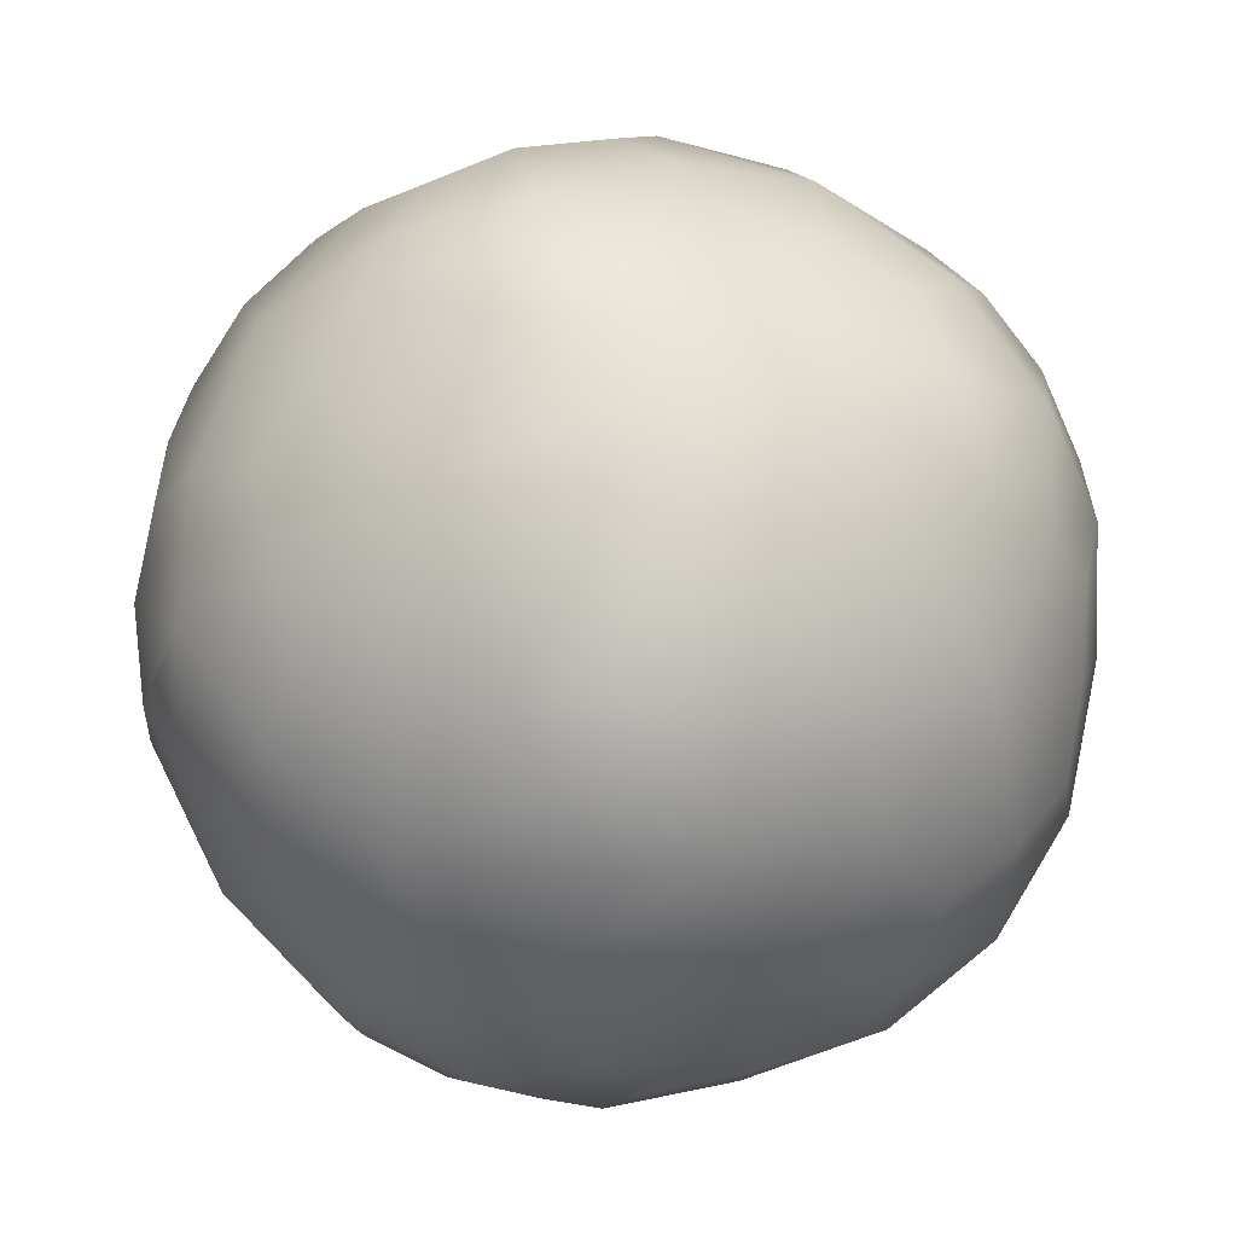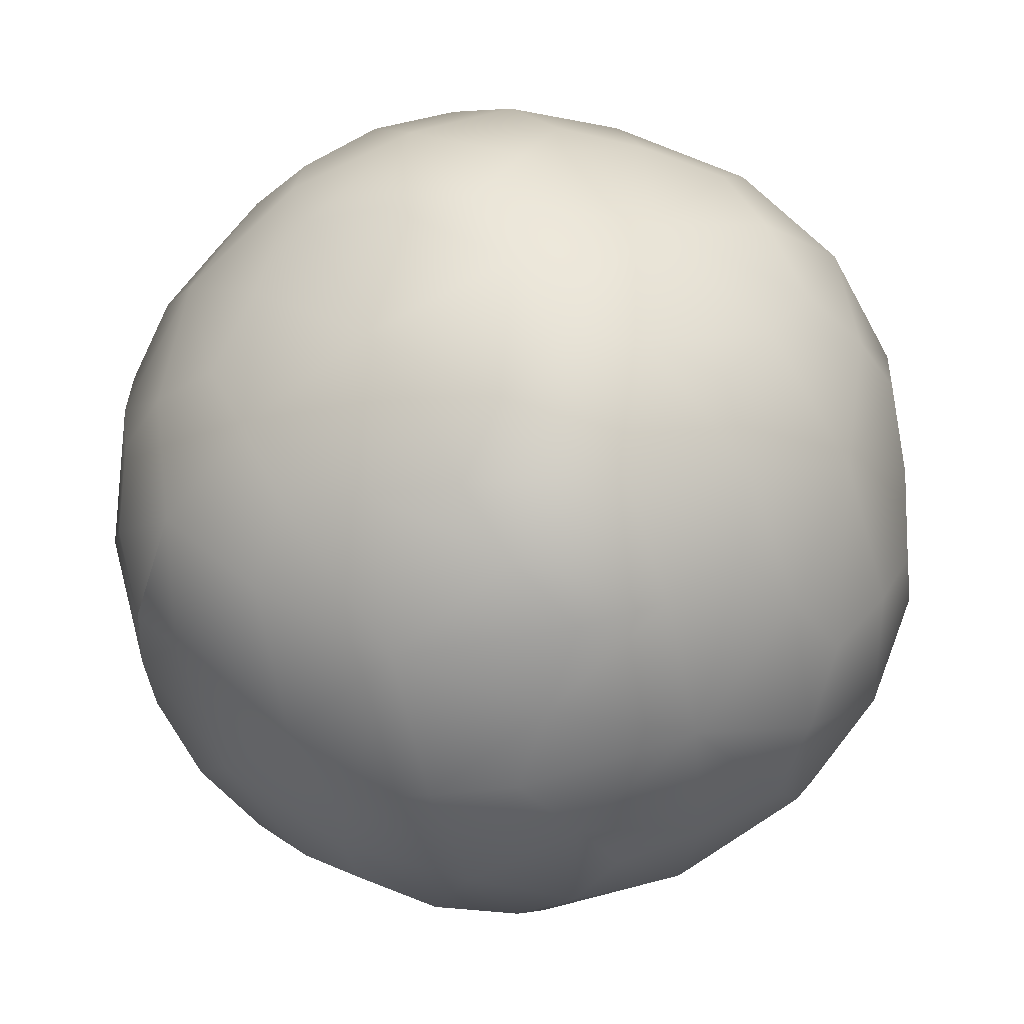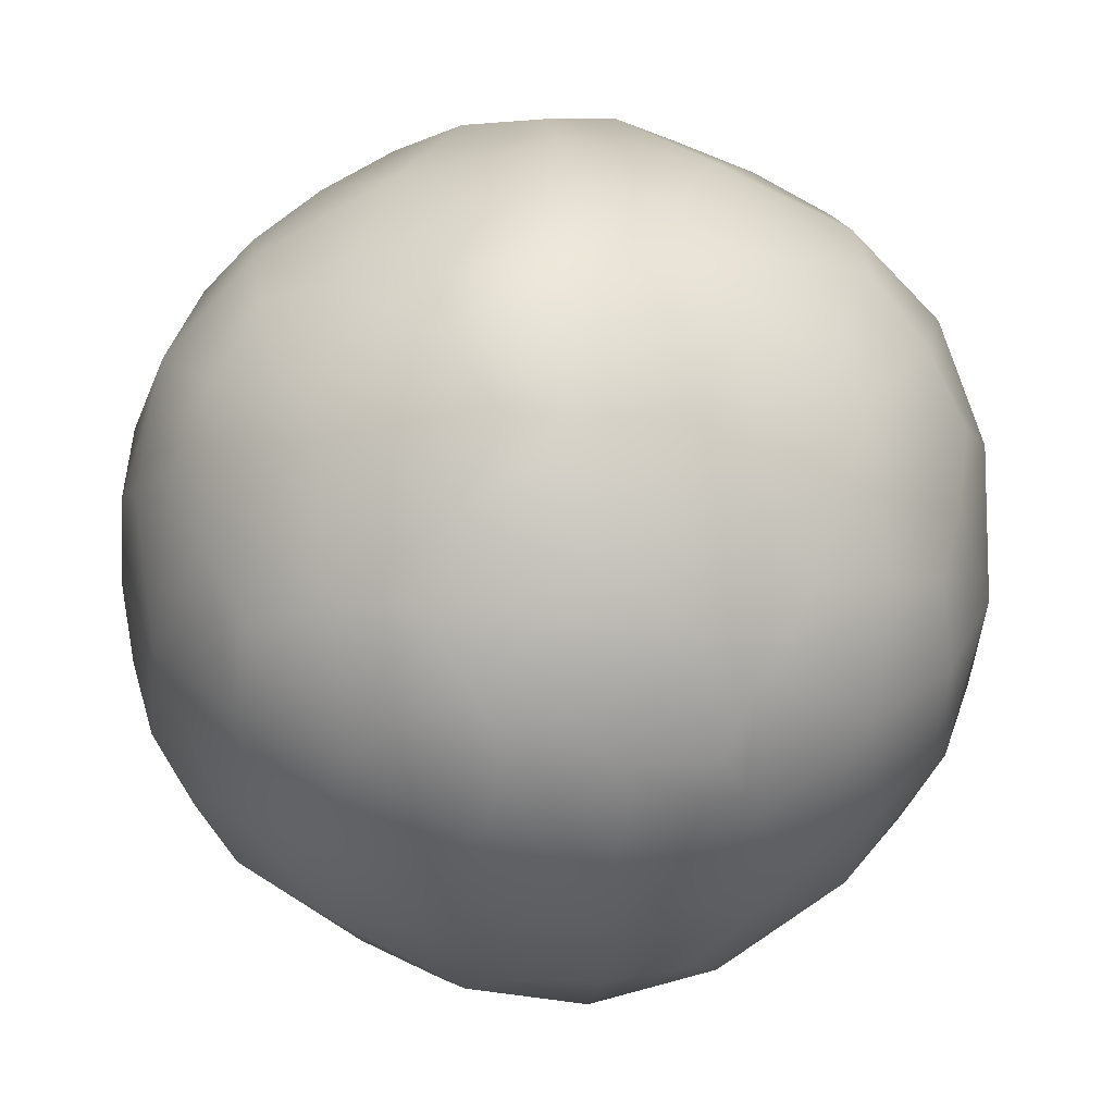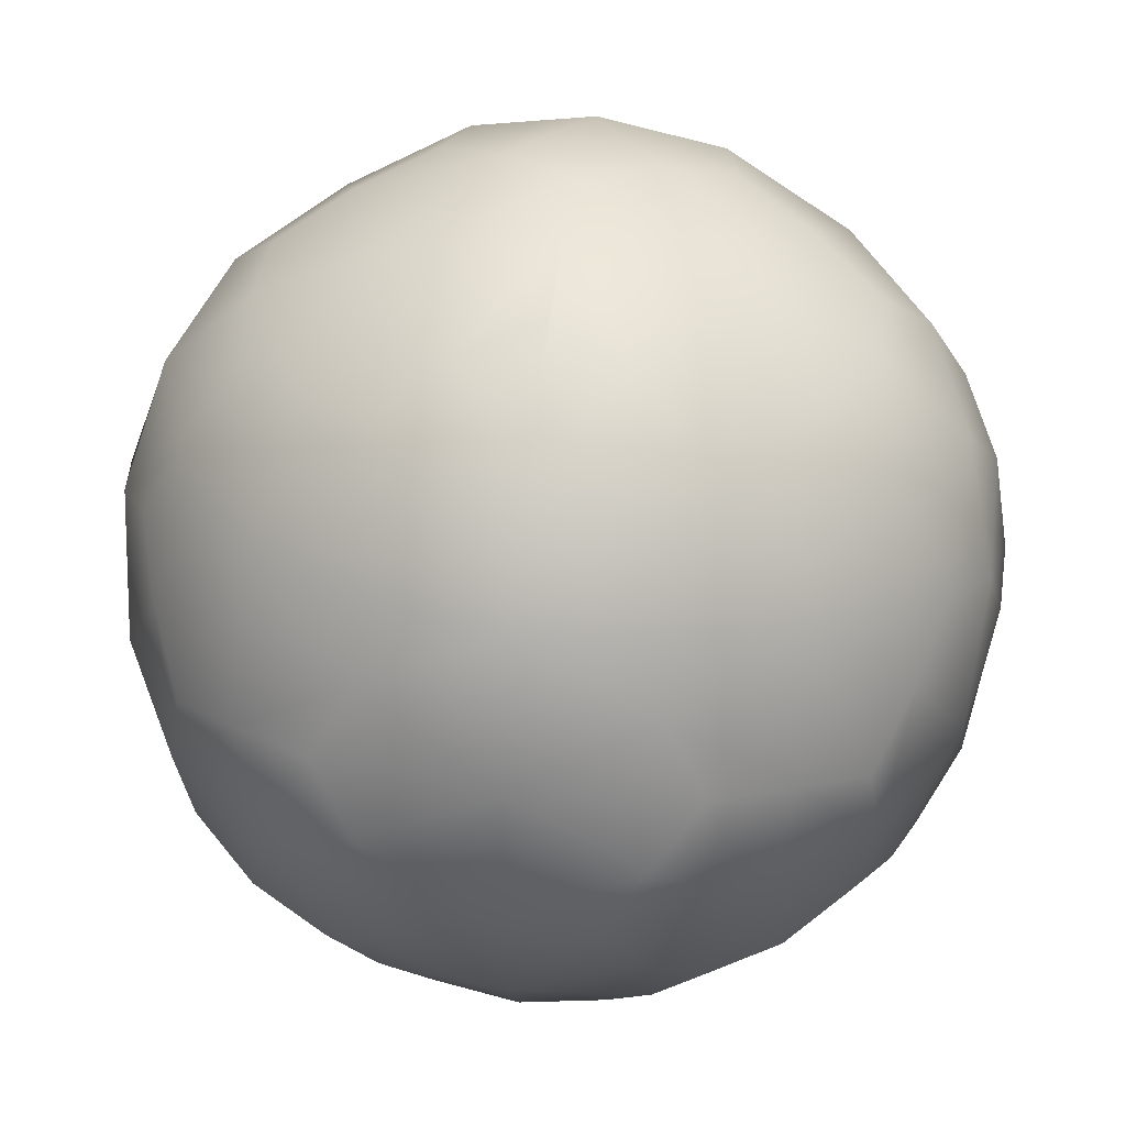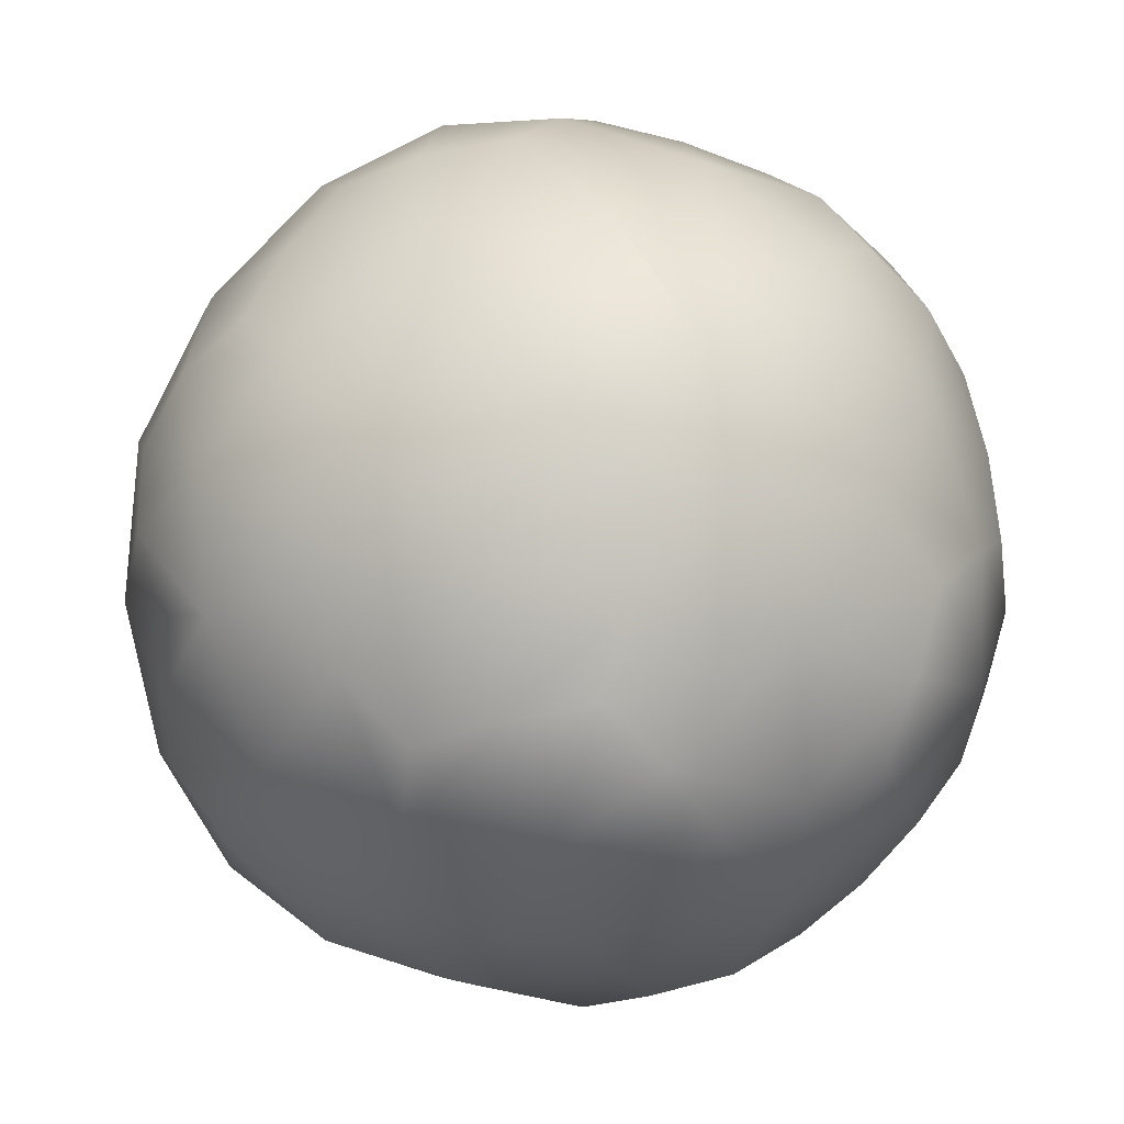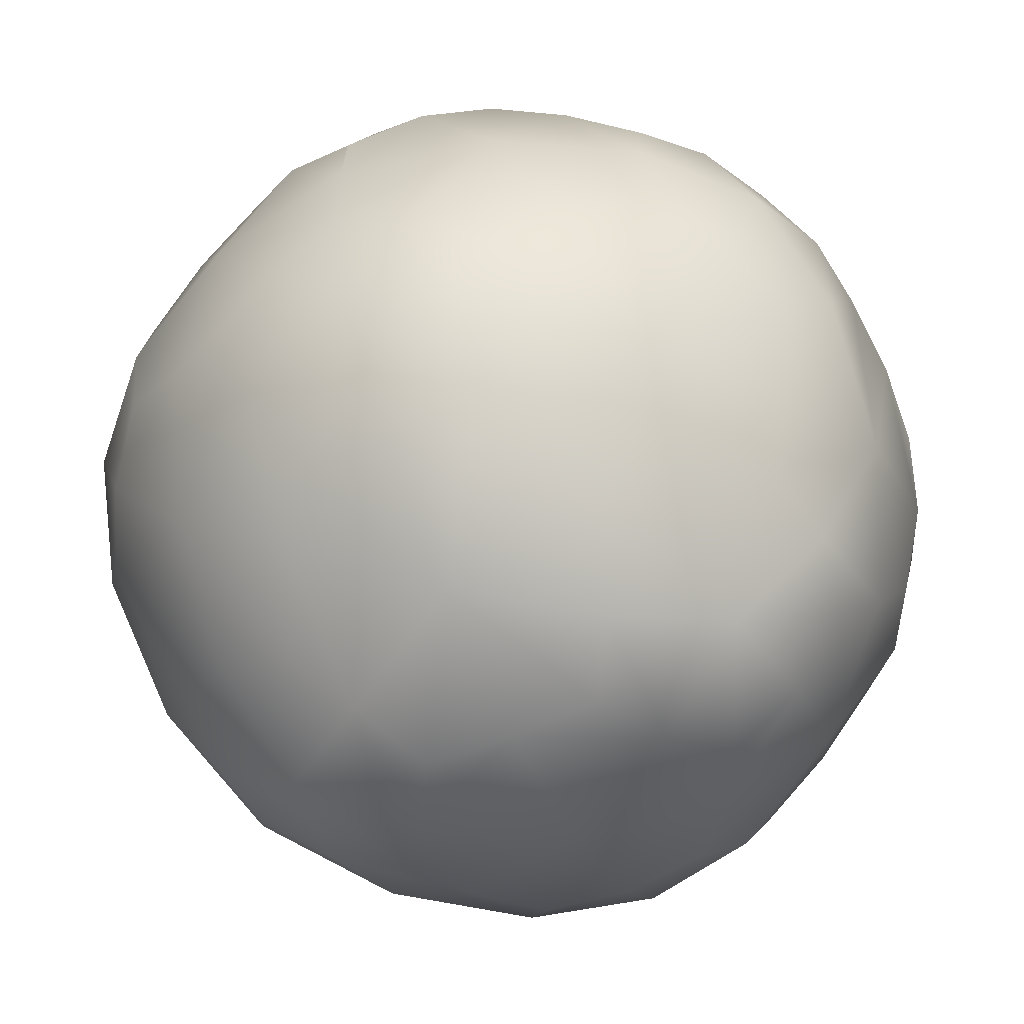
<metadata>
{"format":"obj","ext":"obj","renderer":"f3d","projection":"perspective","resolution":1024,"background":"white","views":[{"elev":68.2,"azim":74.2,"up":"+Y"},{"elev":56.0,"azim":63.8,"up":"+Y"},{"elev":25.4,"azim":82.4,"up":"+Y"},{"elev":49.3,"azim":-172.3,"up":"+Z"},{"elev":34.8,"azim":149.9,"up":"+Z"},{"elev":-60.4,"azim":23.7,"up":"+Y"}]}
</metadata>
<code>
g football
v 0.0004549 -0.2515 -0.4071
v 0.0004549 -0.09689 -0.459
v 0.0004549 -0.09689 -0.459
v 0.08233 -0.1406 -0.4426
v 0.0004549 -0.0004549 -0.4653
v 0.166 -0.0004549 -0.4335
v 0.0004549 0.09689 -0.459
v 0.1506 -0.1906 -0.4017
v 0.1333 -0.2734 -0.3607
v 0.0004549 -0.3562 -0.3098
v 0.08233 0.1406 -0.4426
v 0.0004549 0.2515 -0.4071
v 0.2324 -0.1442 -0.3762
v 0.2679 -0.2679 -0.2679
v 0.09325 -0.3416 -0.308
v 0.1442 -0.3762 -0.2324
v 0.0004549 -0.4335 -0.166
v 0.1906 -0.4017 -0.1506
v 0.2734 -0.3607 -0.1333
v 0.2515 -0.4071 0.0004549
v 0.1406 -0.4426 -0.08233
v 0.0004549 -0.4653 0.0004549
v 0.09689 -0.459 0.0004549
v 0.0004549 -0.4335 0.166
v 0.1406 -0.4426 0.08233
v 0.3416 -0.308 -0.09325
v 0.1442 -0.3762 0.2324
v 0.1906 -0.4017 0.1506
v 0.2679 -0.2679 0.2679
v 0.2734 -0.3607 0.1333
v 0.3562 -0.3098 0.0004549
v 0.09325 -0.3416 0.308
v -0.0004549 -0.3562 0.3098
v -0.0004549 -0.2515 0.4071
v 0.1333 -0.2734 0.3607
v 0.08233 -0.1406 0.4426
v -0.0004549 -0.09689 0.459
v 0.166 0.0004549 0.4335
v -0.0004549 0.0004549 0.4653
v 0.1506 -0.1906 0.4017
v 0.2324 -0.1442 0.3762
v 0.08233 0.1406 0.4426
v -0.0004549 0.09689 0.459
v -0.0004549 0.2515 0.4071
v -0.0004549 0.09689 0.459
v 0.1333 0.2734 0.3607
v 0.1506 0.1906 0.4017
v 0.09325 0.3416 0.308
v -0.0004549 0.3562 0.3098
v 0.2679 0.2679 0.2679
v 0.1442 0.3762 0.2324
v -0.0004549 0.4335 0.166
v 0.2324 0.1442 0.3762
v 0.308 -0.09325 0.3416
v 0.3098 0.0004549 0.3562
v 0.3607 -0.1333 0.2734
v 0.4071 0.0004549 0.2515
v 0.308 0.09325 0.3416
v 0.4017 -0.1506 0.1906
v 0.3762 -0.2324 0.1442
v 0.3607 0.1333 0.2734
v 0.4426 -0.08233 0.1406
v 0.4335 -0.166 0.0004549
v 0.3416 -0.308 0.09325
v 0.3762 -0.2324 -0.1442
v 0.4017 0.1506 0.1906
v 0.4426 0.08233 0.1406
v 0.4335 0.166 0.0004549
v 0.3762 0.2324 0.1442
v 0.459 0.0004549 0.09689
v 0.4653 0.0004549 0.0004549
v 0.3607 -0.1333 -0.2734
v 0.4017 -0.1506 -0.1906
v 0.4071 0.0004549 -0.2515
v 0.4426 -0.08233 -0.1406
v 0.308 -0.09325 -0.3416
v 0.3098 0.0004549 -0.3562
v 0.459 0.0004549 -0.09689
v 0.4426 0.08233 -0.1406
v 0.308 0.09325 -0.3416
v 0.2324 0.1442 -0.3762
v 0.3607 0.1333 -0.2734
v 0.2679 0.2679 -0.2679
v 0.1506 0.1906 -0.4017
v 0.4017 0.1506 -0.1906
v 0.1333 0.2734 -0.3607
v 0.3762 0.2324 -0.1442
v 0.09325 0.3416 -0.308
v -0.0004549 0.3562 -0.3098
v -0.0004549 0.4335 -0.166
v 0.1442 0.3762 -0.2324
v 0.3416 0.308 -0.09325
v 0.2734 0.3607 -0.1333
v 0.2515 0.4071 -0.0004549
v 0.3562 0.3098 0.0004549
v 0.1906 0.4017 -0.1506
v 0.1406 0.4426 -0.08233
v 0.09689 0.459 -0.0004549
v -0.0004549 0.4653 -0.0004549
v 0.1406 0.4426 0.08233
v 0.1906 0.4017 0.1506
v 0.2734 0.3607 0.1333
v 0.3416 0.308 0.09325
v 0.0004549 -0.09689 -0.459
v 0.0004549 -0.2515 -0.4071
v 0.0004549 -0.09689 -0.459
v -0.08233 -0.1406 -0.4426
v 0.0004549 -0.0004549 -0.4653
v -0.166 -0.0004549 -0.4335
v 0.0004549 0.09689 -0.459
v -0.1506 -0.1906 -0.4017
v -0.1333 -0.2734 -0.3607
v 0.0004549 -0.3562 -0.3098
v -0.08233 0.1406 -0.4426
v 0.0004549 0.2515 -0.4071
v -0.2324 -0.1442 -0.3762
v -0.2679 -0.2679 -0.2679
v -0.09325 -0.3416 -0.308
v -0.1442 -0.3762 -0.2324
v 0.0004549 -0.4335 -0.166
v -0.1906 -0.4017 -0.1506
v -0.2734 -0.3607 -0.1333
v -0.2515 -0.4071 0.0004549
v -0.1406 -0.4426 -0.08233
v 0.0004549 -0.4653 0.0004549
v -0.09689 -0.459 0.0004549
v 0.0004549 -0.4335 0.166
v -0.1406 -0.4426 0.08233
v -0.3416 -0.308 -0.09325
v -0.1442 -0.3762 0.2324
v -0.1906 -0.4017 0.1506
v -0.2679 -0.2679 0.2679
v -0.2734 -0.3607 0.1333
v -0.3562 -0.3098 -0.0004549
v -0.09325 -0.3416 0.308
v -0.0004549 -0.3562 0.3098
v -0.0004549 -0.2515 0.4071
v -0.1333 -0.2734 0.3607
v -0.08233 -0.1406 0.4426
v -0.0004549 -0.09689 0.459
v -0.166 0.0004549 0.4335
v -0.0004549 0.0004549 0.4653
v -0.1506 -0.1906 0.4017
v -0.2324 -0.1442 0.3762
v -0.08233 0.1406 0.4426
v -0.0004549 0.09689 0.459
v -0.0004549 0.2515 0.4071
v -0.0004549 0.09689 0.459
v -0.1333 0.2734 0.3607
v -0.1506 0.1906 0.4017
v -0.09325 0.3416 0.308
v -0.2679 0.2679 0.2679
v -0.2324 0.1442 0.3762
v -0.0004549 0.3562 0.3098
v -0.1442 0.3762 0.2324
v -0.0004549 0.4335 0.166
v -0.308 -0.09325 0.3416
v -0.3098 0.0004549 0.3562
v -0.3607 -0.1333 0.2734
v -0.4071 -0.0004549 0.2515
v -0.308 0.09325 0.3416
v -0.4017 -0.1506 0.1906
v -0.3762 -0.2324 0.1442
v -0.3607 0.1333 0.2734
v -0.4426 -0.08233 0.1406
v -0.4335 -0.166 -0.0004549
v -0.3416 -0.308 0.09325
v -0.3762 -0.2324 -0.1442
v -0.4017 0.1506 0.1906
v -0.4426 0.08233 0.1406
v -0.4335 0.166 -0.0004549
v -0.3762 0.2324 0.1442
v -0.459 -0.0004549 0.09689
v -0.4653 -0.0004549 -0.0004549
v -0.3607 -0.1333 -0.2734
v -0.4017 -0.1506 -0.1906
v -0.4071 -0.0004549 -0.2515
v -0.4426 -0.08233 -0.1406
v -0.308 -0.09325 -0.3416
v -0.3098 -0.0004549 -0.3562
v -0.459 -0.0004549 -0.09689
v -0.4426 0.08233 -0.1406
v -0.308 0.09325 -0.3416
v -0.2324 0.1442 -0.3762
v -0.3607 0.1333 -0.2734
v -0.2679 0.2679 -0.2679
v -0.4017 0.1506 -0.1906
v -0.3762 0.2324 -0.1442
v -0.1506 0.1906 -0.4017
v -0.1333 0.2734 -0.3607
v -0.09325 0.3416 -0.308
v -0.0004549 0.3562 -0.3098
v -0.0004549 0.4335 -0.166
v -0.1442 0.3762 -0.2324
v -0.3416 0.308 -0.09325
v -0.2734 0.3607 -0.1333
v -0.2515 0.4071 -0.0004549
v -0.3562 0.3098 -0.0004549
v -0.1906 0.4017 -0.1506
v -0.1406 0.4426 -0.08233
v -0.09689 0.459 -0.0004549
v -0.0004549 0.4653 -0.0004549
v -0.1406 0.4426 0.08233
v -0.1906 0.4017 0.1506
v -0.2734 0.3607 0.1333
v -0.3416 0.308 0.09325
g football_0
f 3 2 1
f 4 1 2
f 2 5 4
f 6 4 5
f 5 7 6
f 4 8 1
f 4 6 8
f 9 1 8
f 1 9 10
f 11 6 7
f 12 11 7
f 13 8 6
f 8 13 9
f 14 9 13
f 9 14 15
f 15 10 9
f 15 16 10
f 16 15 14
f 17 10 16
f 16 18 17
f 14 19 16
f 18 16 19
f 19 20 18
f 21 17 18
f 21 18 20
f 17 21 22
f 23 22 21
f 22 23 24
f 23 21 25
f 20 25 21
f 25 24 23
f 19 14 26
f 19 26 20
f 24 25 27
f 25 20 28
f 28 27 25
f 27 28 29
f 30 29 28
f 30 28 20
f 31 20 26
f 20 31 30
f 27 32 24
f 33 24 32
f 33 32 34
f 32 27 35
f 35 34 32
f 29 35 27
f 34 35 36
f 34 36 37
f 36 38 37
f 39 37 38
f 40 36 35
f 35 29 40
f 40 41 36
f 38 36 41
f 41 40 29
f 38 42 39
f 43 39 42
f 42 44 43
f 45 43 44
f 44 42 46
f 42 38 47
f 47 46 42
f 46 48 44
f 49 44 48
f 46 50 48
f 51 48 50
f 48 51 49
f 52 49 51
f 47 53 46
f 53 47 38
f 50 46 53
f 41 54 38
f 38 55 53
f 55 38 54
f 54 41 56
f 54 56 55
f 57 55 56
f 29 56 41
f 58 53 55
f 53 58 50
f 55 57 58
f 56 29 59
f 56 59 57
f 60 59 29
f 29 30 60
f 61 50 58
f 61 58 57
f 59 60 62
f 62 57 59
f 63 62 60
f 60 64 63
f 64 60 30
f 64 30 31
f 31 63 64
f 63 31 65
f 26 65 31
f 65 26 14
f 61 57 66
f 57 62 67
f 67 66 57
f 67 68 66
f 69 66 68
f 66 69 61
f 50 61 69
f 70 67 62
f 62 63 70
f 70 71 67
f 68 67 71
f 71 70 63
f 14 72 65
f 65 73 63
f 73 65 72
f 72 74 73
f 75 63 73
f 63 75 71
f 75 73 74
f 72 14 76
f 13 76 14
f 76 77 72
f 76 13 77
f 74 72 77
f 6 77 13
f 78 71 75
f 71 78 68
f 78 75 79
f 74 79 75
f 79 68 78
f 77 6 80
f 77 80 74
f 81 80 6
f 6 11 81
f 82 74 80
f 80 81 82
f 83 82 81
f 81 84 83
f 84 81 11
f 82 85 74
f 79 74 85
f 82 83 85
f 84 11 86
f 86 83 84
f 12 86 11
f 85 87 79
f 68 79 87
f 87 85 83
f 86 12 88
f 89 88 12
f 89 90 88
f 88 91 86
f 83 86 91
f 91 88 90
f 87 92 68
f 83 93 87
f 92 87 93
f 93 94 92
f 95 68 92
f 95 92 94
f 68 95 69
f 91 96 83
f 93 83 96
f 96 91 97
f 96 97 93
f 90 97 91
f 94 93 97
f 97 90 98
f 97 98 94
f 99 98 90
f 98 99 100
f 100 94 98
f 52 100 99
f 100 52 101
f 100 101 94
f 51 101 52
f 102 94 101
f 101 51 102
f 94 102 95
f 50 102 51
f 103 95 102
f 102 50 103
f 103 69 95
f 69 103 50
f 106 105 104
f 107 104 105
f 104 107 108
f 109 108 107
f 108 109 110
f 107 105 111
f 107 111 109
f 112 111 105
f 105 113 112
f 114 110 109
f 114 115 110
f 116 109 111
f 111 112 116
f 117 116 112
f 112 118 117
f 118 112 113
f 118 113 119
f 119 117 118
f 120 119 113
f 119 120 121
f 117 119 122
f 121 122 119
f 122 121 123
f 124 121 120
f 124 123 121
f 120 125 124
f 126 124 125
f 125 127 126
f 126 128 124
f 123 124 128
f 128 126 127
f 122 129 117
f 122 123 129
f 127 130 128
f 128 131 123
f 131 128 130
f 130 132 131
f 133 131 132
f 133 123 131
f 134 129 123
f 123 133 134
f 130 127 135
f 136 135 127
f 136 137 135
f 135 138 130
f 138 135 137
f 132 130 138
f 137 139 138
f 139 137 140
f 139 140 141
f 142 141 140
f 143 138 139
f 138 143 132
f 143 139 144
f 141 144 139
f 144 132 143
f 141 142 145
f 146 145 142
f 145 146 147
f 148 147 146
f 147 149 145
f 145 150 141
f 150 145 149
f 149 147 151
f 149 151 152
f 152 153 149
f 150 149 153
f 153 141 150
f 154 151 147
f 151 154 155
f 155 152 151
f 156 155 154
f 144 141 157
f 141 153 158
f 158 157 141
f 157 159 144
f 157 158 159
f 160 159 158
f 132 144 159
f 161 158 153
f 153 152 161
f 158 161 160
f 159 162 132
f 159 160 162
f 163 132 162
f 132 163 133
f 164 161 152
f 164 160 161
f 162 165 163
f 165 162 160
f 166 163 165
f 163 166 167
f 167 133 163
f 167 134 133
f 134 167 166
f 166 168 134
f 129 134 168
f 168 117 129
f 164 169 160
f 160 170 165
f 170 160 169
f 170 169 171
f 172 171 169
f 169 164 172
f 152 172 164
f 173 165 170
f 165 173 166
f 173 170 174
f 171 174 170
f 174 166 173
f 117 168 175
f 168 166 176
f 176 175 168
f 175 176 177
f 178 176 166
f 166 174 178
f 178 177 176
f 175 179 117
f 116 117 179
f 179 175 180
f 179 180 116
f 177 180 175
f 109 116 180
f 181 178 174
f 174 171 181
f 181 182 178
f 177 178 182
f 182 181 171
f 180 183 109
f 180 177 183
f 184 109 183
f 109 184 114
f 185 183 177
f 183 185 184
f 186 184 185
f 185 187 186
f 185 177 187
f 182 187 177
f 187 182 188
f 171 188 182
f 188 186 187
f 189 114 184
f 184 186 189
f 189 190 114
f 190 189 186
f 115 114 190
f 190 191 115
f 192 115 191
f 192 191 193
f 191 190 194
f 186 194 190
f 194 193 191
f 188 171 195
f 186 188 196
f 195 196 188
f 196 195 197
f 198 195 171
f 198 197 195
f 171 172 198
f 194 186 199
f 196 199 186
f 199 200 194
f 199 196 200
f 193 194 200
f 197 200 196
f 200 201 193
f 200 197 201
f 202 193 201
f 201 203 202
f 203 201 197
f 156 202 203
f 203 204 156
f 203 197 204
f 155 156 204
f 205 204 197
f 204 205 155
f 197 198 205
f 152 155 205
f 206 205 198
f 205 206 152
f 206 198 172
f 172 152 206

</code>
